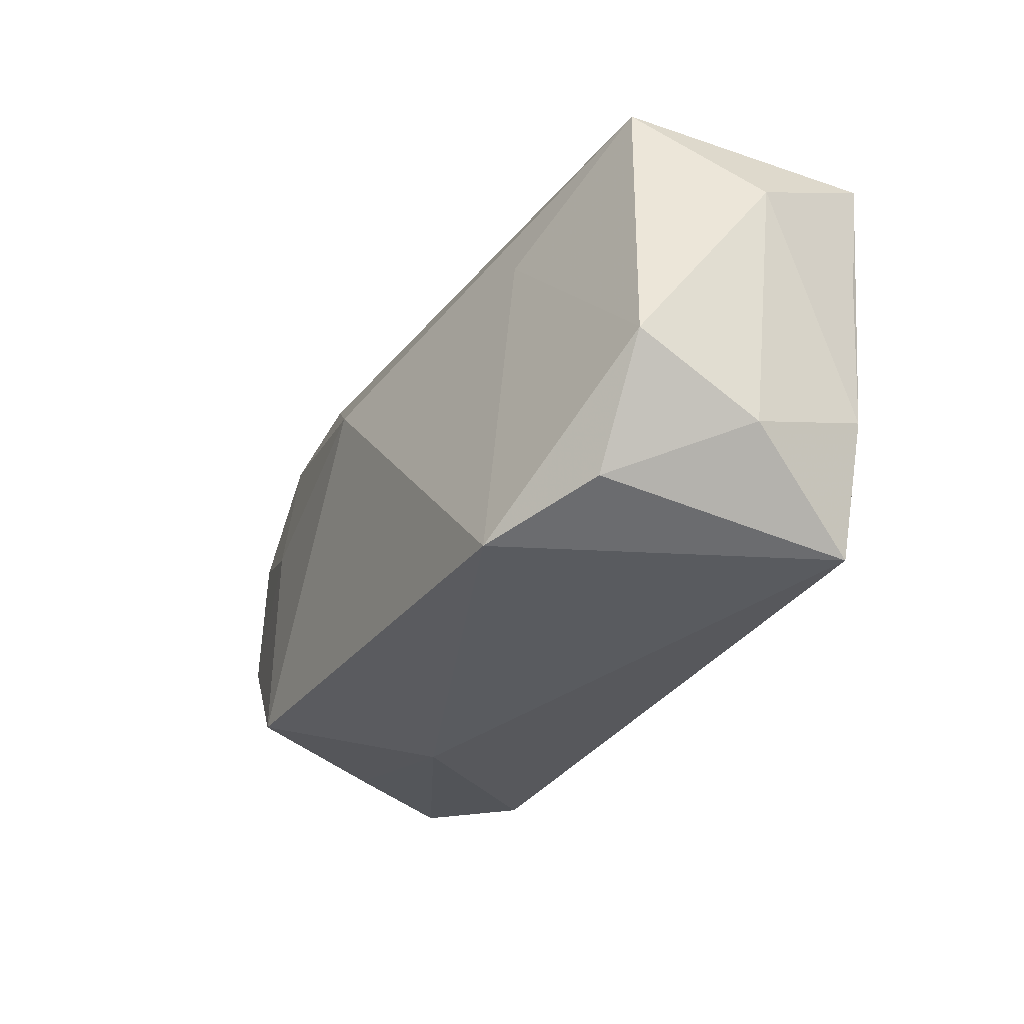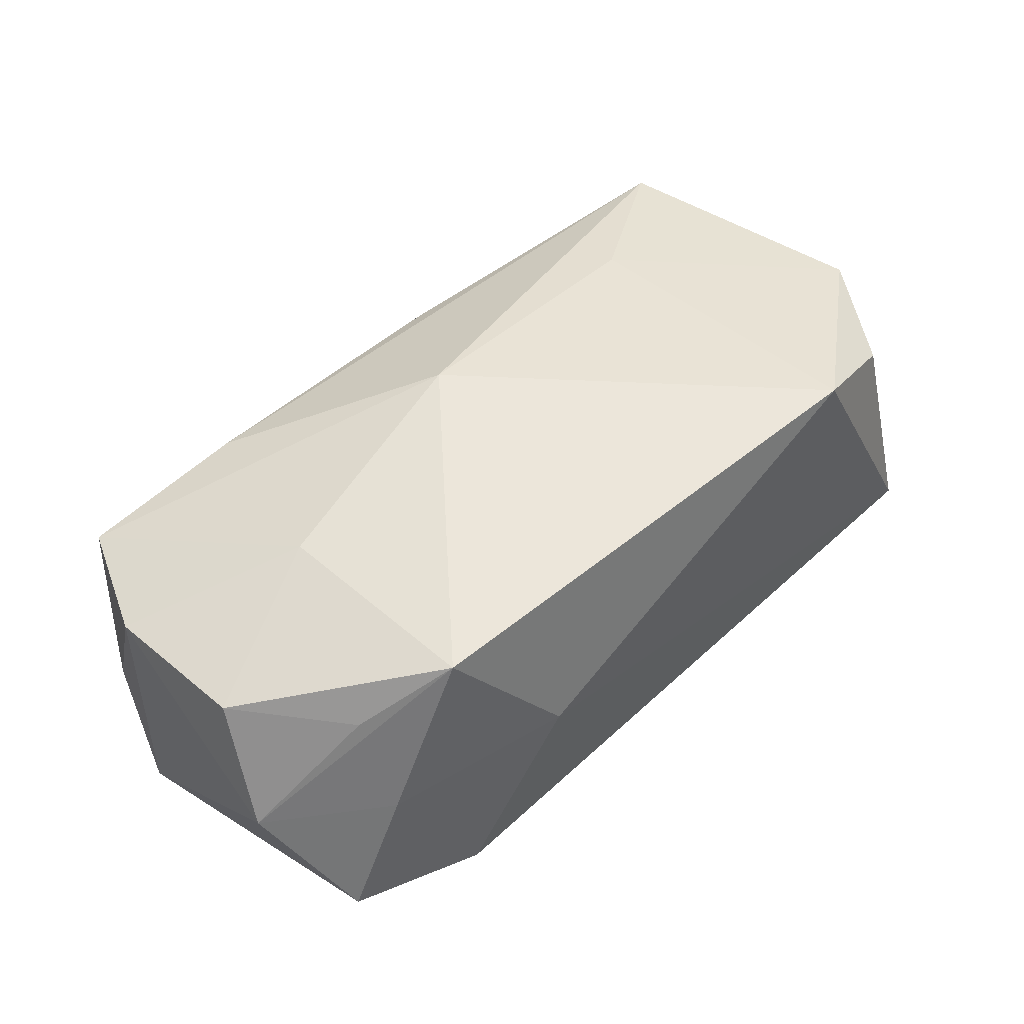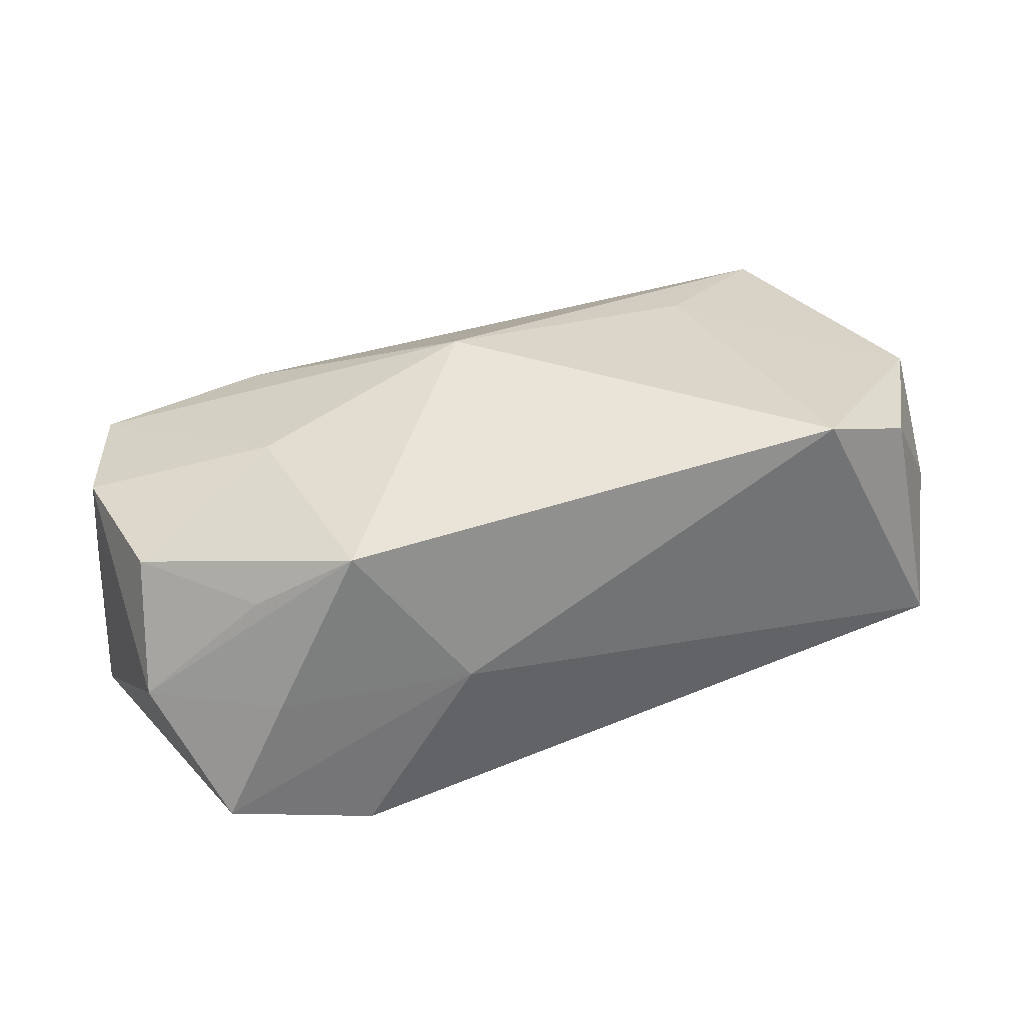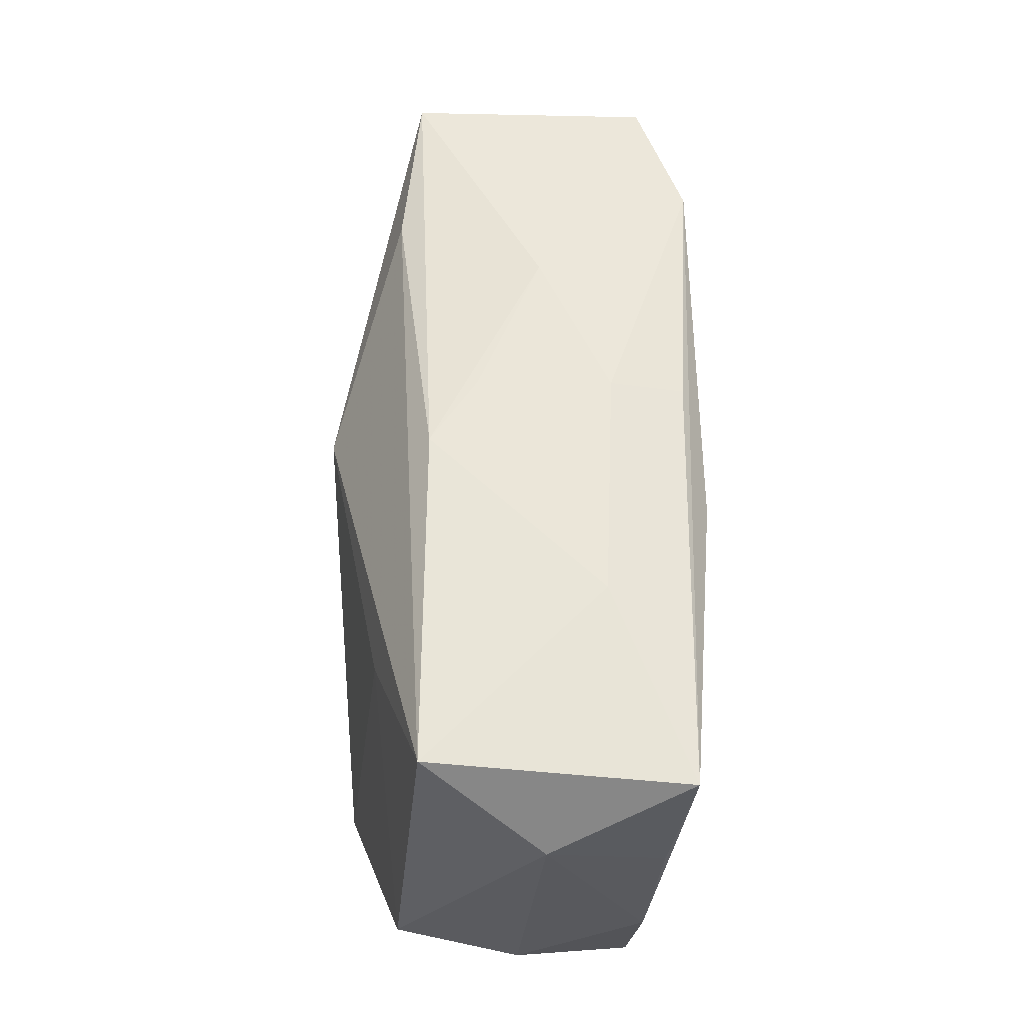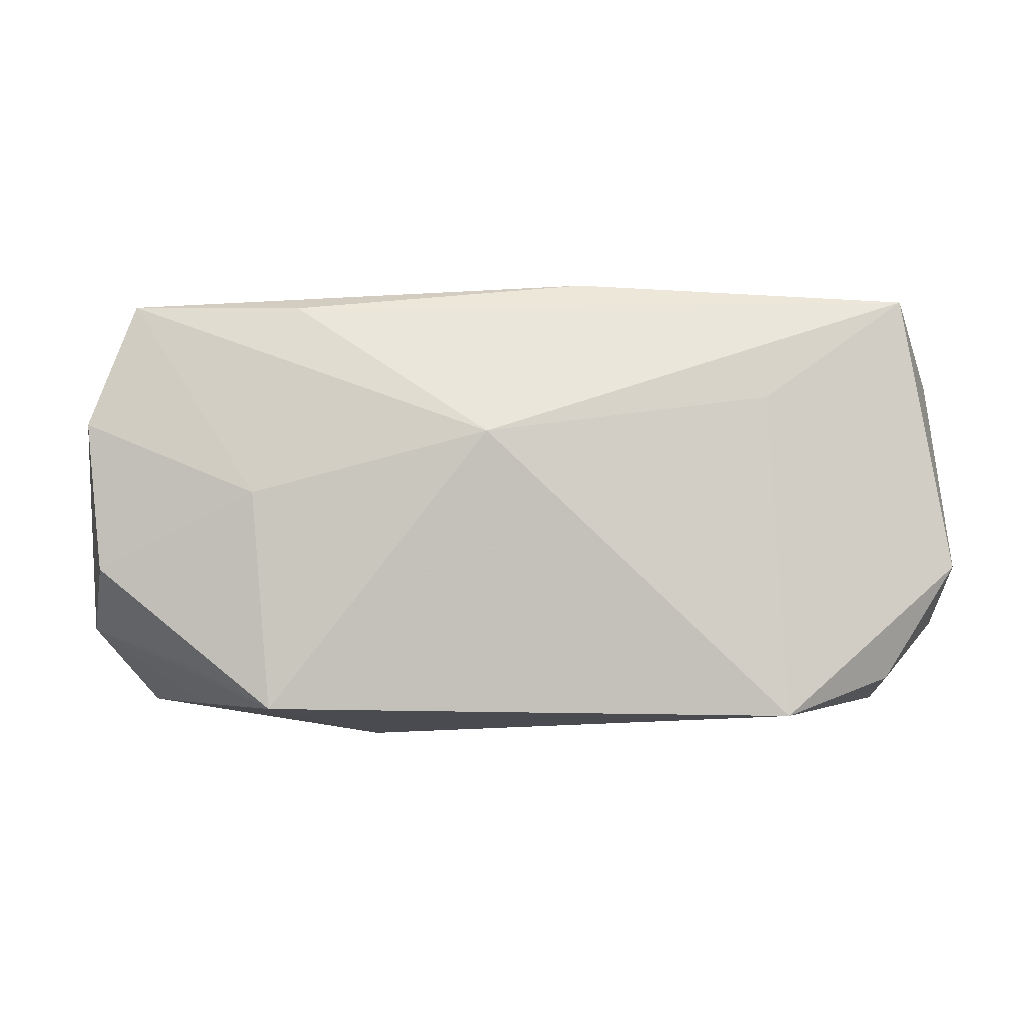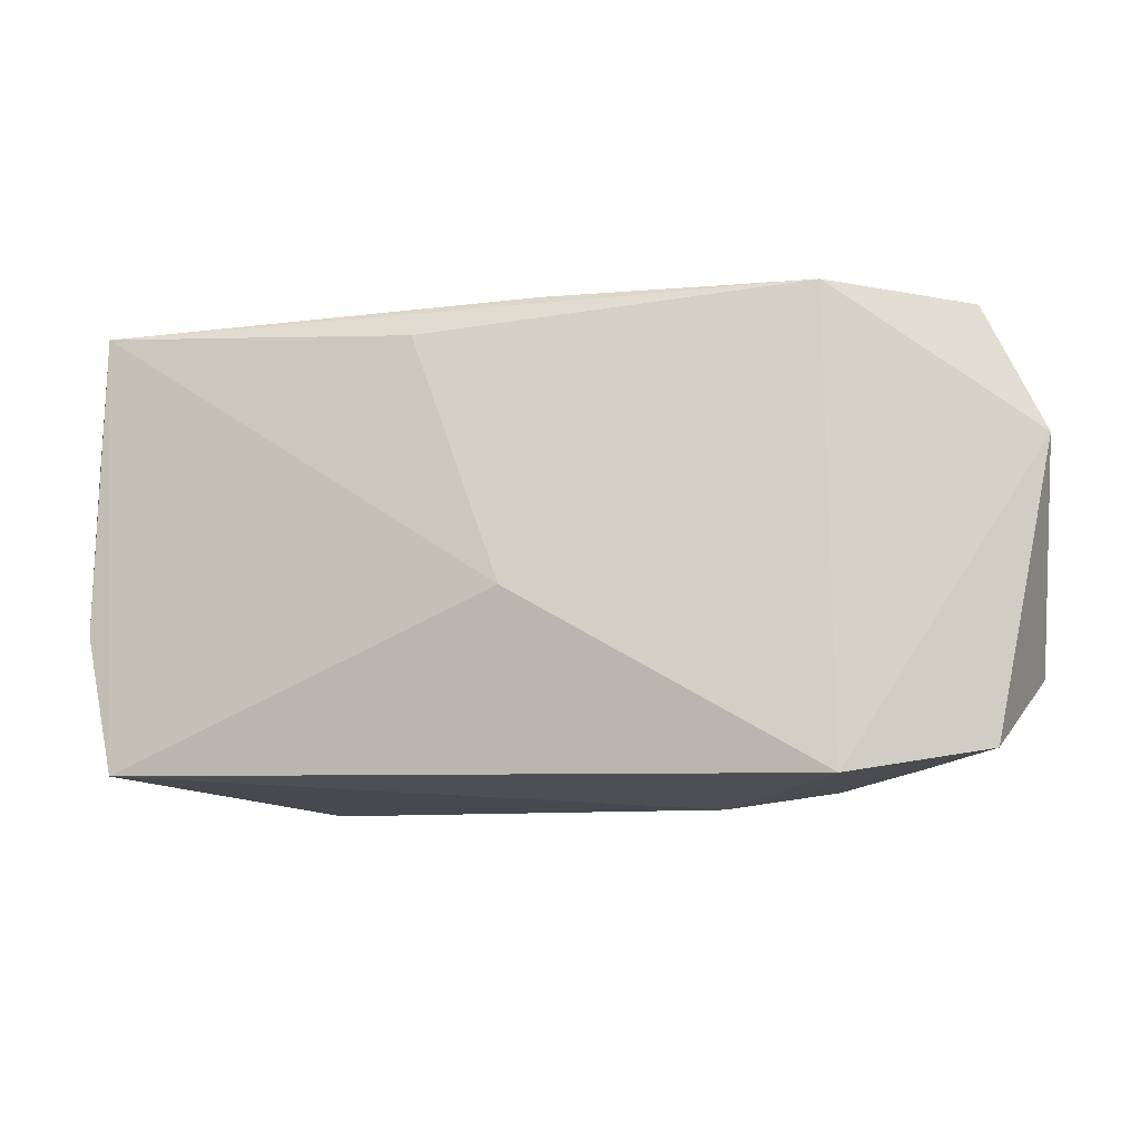
<metadata>
{"format":"obj","ext":"obj","renderer":"f3d","projection":"perspective","resolution":1024,"background":"white","views":[{"elev":-27.8,"azim":61.2,"up":"+Y"},{"elev":53.2,"azim":-41.5,"up":"+Z"},{"elev":39.6,"azim":-23.1,"up":"+Z"},{"elev":56.9,"azim":88.9,"up":"+Y"},{"elev":-0.2,"azim":-2.1,"up":"+Y"},{"elev":-16.3,"azim":-170.8,"up":"+Y"}]}
</metadata>
<code>
v -0.0002432 0.01757 -0.01337
v 0.03692 -0.004939 0.01066
v 0.01889 0.01856 -0.00631
v -0.03645 0.007109 0.009532
v 0.03299 0.01788 0.008141
v -0.03259 0.01715 0.008224
v -0.0372 -0.01059 0.001224
v -0.0001861 0.01938 0.003441
v -0.02165 -0.01972 -0.01134
v -0.02081 -0.01643 0.01472
v -0.0353 -0.005089 0.01046
v -0.0002267 0.0189 -0.007435
v -0.02781 -0.01714 0.001854
v -0.01231 -0.01981 0.00207
v -0.03311 -0.01762 -0.008097
v -0.01876 0.01699 0.009934
v 0.0347 0.01672 -0.01236
v 0.02078 0.009459 0.01197
v 0.03401 -0.01777 -0.008604
v 0.009461 0.01442 -0.01493
v 0.03733 -0.01024 0.0009333
v 0.03598 -0.006825 -0.009429
v -0.03661 0.01022 -0.0008826
v -0.03801 0.005291 -0.01089
v -0.02224 0.001375 0.01375
v 0.02207 -0.0171 0.01535
v 0.002513 -0.00567 -0.01493
v 0.03551 0.005378 -0.01055
v -0.0333 0.01548 -0.01144
v 0.005357 0.01933 0.007328
v -0.01221 0.01938 -0.001892
v -0.02801 -0.01321 0.009943
v 0.03115 -0.01435 0.01079
v -0.02169 0.01689 -0.01493
v 0.03742 0.01094 -0.001209
v -0.002924 0.006383 0.01621
f 9 34 27
f 24 34 9
f 24 9 15
f 19 9 27
f 25 10 36
f 6 25 36
f 4 25 6
f 27 34 20
f 18 5 36
f 2 5 18
f 9 19 14
f 10 13 14
f 14 15 9
f 14 13 15
f 2 33 21
f 21 33 19
f 29 34 24
f 24 4 23
f 4 6 23
f 23 29 24
f 6 29 23
f 36 5 16
f 16 6 36
f 1 34 12
f 27 20 17
f 17 1 12
f 17 20 34
f 34 1 17
f 17 19 27
f 10 25 11
f 11 25 4
f 10 14 26
f 19 33 26
f 26 14 19
f 36 10 26
f 26 33 2
f 26 18 36
f 2 18 26
f 22 21 19
f 22 17 28
f 19 17 22
f 31 8 12
f 12 34 31
f 34 29 31
f 31 29 6
f 30 16 5
f 6 16 30
f 30 31 6
f 8 31 30
f 35 17 5
f 35 5 2
f 2 21 35
f 28 17 35
f 35 22 28
f 21 22 35
f 15 13 7
f 24 15 7
f 7 13 10
f 7 4 24
f 7 11 4
f 5 17 3
f 3 30 5
f 3 17 12
f 8 30 3
f 12 8 3
f 10 11 32
f 32 7 10
f 11 7 32

</code>
